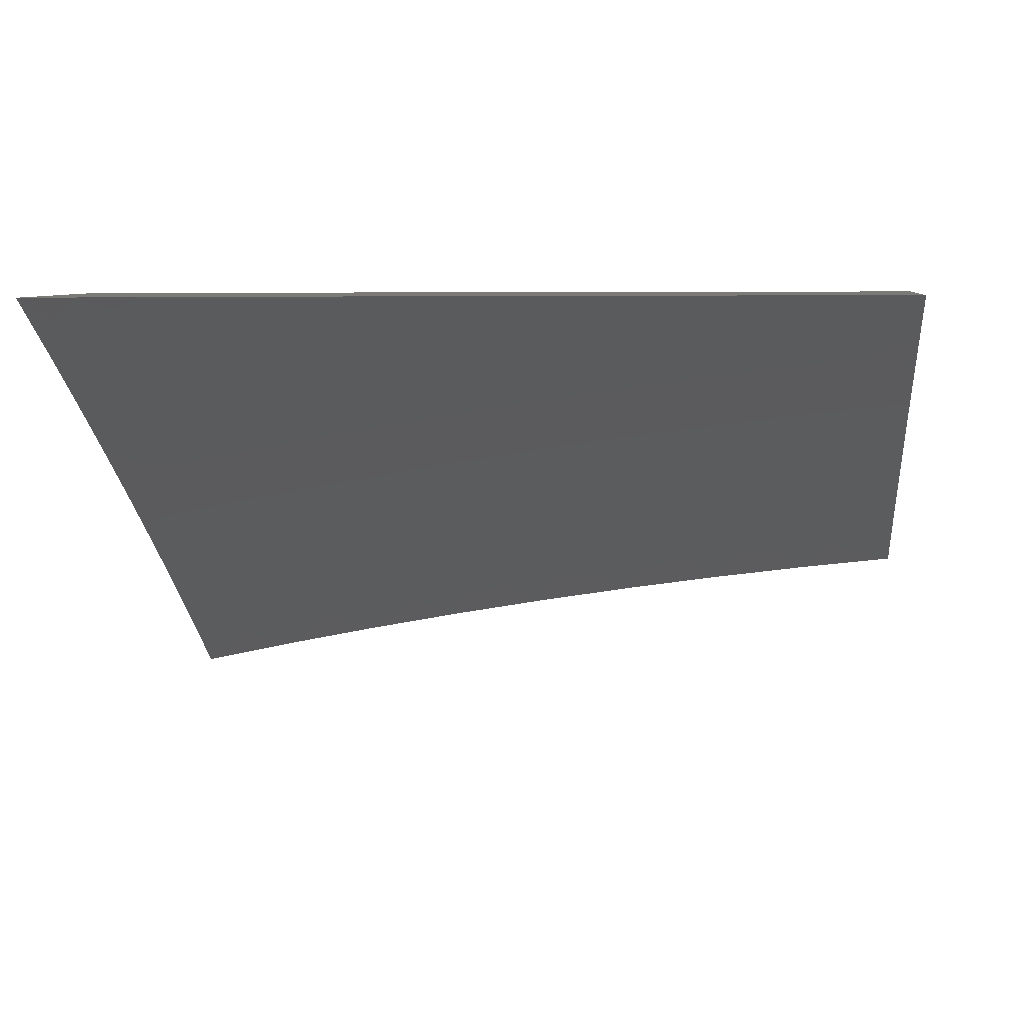
<metadata>
{"format":"stl","ext":"stl","renderer":"f3d","projection":"perspective","resolution":1024,"background":"white","views":[{"elev":6.9,"azim":-173.7,"up":"+Y"}]}
</metadata>
<code>
# stl→obj: 427 verts, 850 faces
v 1 8.835 6.921
v 1 8.779 7
v 1.106 8.791 6.965
v 1.126 8.764 7
v 1.233 8.775 6.965
v 1.252 8.748 7
v 1.361 8.757 6.965
v 1.377 8.73 7
v 1.49 8.737 6.965
v 1.502 8.71 7
v 1.618 8.715 6.965
v 1.627 8.688 7
v 1.683 8.703 6.965
v 1.752 8.665 7
v 1.747 8.691 6.965
v 1.812 8.678 6.965
v 1.817 8.702 6.931
v 1.881 8.689 6.931
v 1.887 8.713 6.896
v 1.952 8.699 6.896
v 1.957 8.723 6.861
v 2 8.713 6.861
v 1.962 8.746 6.826
v 2 8.762 6.792
v 1.967 8.77 6.791
v 1.973 8.793 6.756
v 1.902 8.783 6.791
v 1.907 8.807 6.756
v 1.836 8.797 6.791
v 1.841 8.82 6.756
v 1.771 8.81 6.791
v 1.776 8.833 6.756
v 1.706 8.822 6.791
v 1.71 8.845 6.756
v 1.64 8.834 6.791
v 1.645 8.857 6.756
v 1.51 8.856 6.791
v 1.514 8.879 6.756
v 1.38 8.876 6.791
v 1.384 8.9 6.756
v 1.25 8.895 6.791
v 1.253 8.918 6.756
v 1.121 8.911 6.791
v 1.124 8.935 6.756
v 1 8.946 6.761
v 1.125 8.946 6.739
v 1.127 8.958 6.721
v 1.257 8.942 6.721
v 1.258 8.953 6.704
v 1.389 8.935 6.704
v 1.391 8.946 6.686
v 1.522 8.926 6.686
v 1.524 8.937 6.668
v 1.656 8.915 6.668
v 1.658 8.927 6.651
v 1.724 8.915 6.651
v 1.726 8.926 6.633
v 1.792 8.914 6.633
v 1.794 8.925 6.615
v 1.861 8.912 6.615
v 1.863 8.923 6.597
v 1.929 8.91 6.597
v 1.932 8.921 6.58
v 1.998 8.907 6.58
v 2 8.954 6.509
v 2 8.907 6.58
v 1.996 8.896 6.597
v 1.993 8.885 6.615
v 1.927 8.898 6.615
v 1.924 8.887 6.633
v 1.858 8.901 6.633
v 1.856 8.889 6.651
v 1.79 8.902 6.651
v 1.787 8.891 6.668
v 1.721 8.903 6.668
v 1.719 8.892 6.686
v 1.653 8.904 6.686
v 1.651 8.892 6.704
v 1.52 8.914 6.704
v 1.518 8.903 6.721
v 1.387 8.923 6.721
v 1.385 8.911 6.739
v 1.255 8.93 6.739
v 1.876 8.64 7
v 1.876 8.665 6.965
v 1.946 8.676 6.931
v 2 8.664 6.931
v 1.941 8.652 6.965
v 2 8.614 7
v 2 8.811 6.721
v 1.975 8.804 6.739
v 1.909 8.818 6.739
v 1.844 8.832 6.739
v 1.778 8.845 6.739
v 1.712 8.857 6.739
v 1.647 8.869 6.739
v 1.516 8.891 6.739
v 2 8.859 6.651
v 1.983 8.839 6.686
v 1.98 8.828 6.704
v 1.978 8.816 6.721
v 1.912 8.83 6.721
v 1.991 8.873 6.633
v 1.988 8.862 6.651
v 1.922 8.876 6.651
v 1.919 8.864 6.668
v 1.853 8.878 6.668
v 1.851 8.866 6.686
v 1.785 8.879 6.686
v 1.783 8.868 6.704
v 1.717 8.88 6.704
v 1.715 8.869 6.721
v 1.649 8.88 6.721
v 2 9 6.437
v 1.939 9 6.457
v 1.941 8.966 6.509
v 1.865 8.935 6.58
v 1.797 8.936 6.597
v 1.728 8.937 6.615
v 1.66 8.938 6.633
v 1.526 8.949 6.651
v 1.393 8.958 6.668
v 1.26 8.965 6.686
v 1.128 8.97 6.704
v 1.877 9 6.476
v 1.875 8.98 6.509
v 1.799 8.948 6.58
v 1.73 8.949 6.597
v 1.662 8.949 6.615
v 1.528 8.96 6.633
v 1.394 8.969 6.651
v 1.262 8.976 6.668
v 1.13 8.981 6.686
v 1.064 9 6.67
v 1 9 6.68
v 1.816 9 6.495
v 1.808 8.993 6.509
v 1.754 9 6.513
v 1.732 8.96 6.58
v 1.692 9 6.53
v 1.666 8.972 6.58
v 1.63 9 6.547
v 1.567 9 6.563
v 1.534 8.995 6.58
v 1.505 9 6.579
v 1.532 8.983 6.597
v 1.442 9 6.594
v 1.53 8.972 6.615
v 1.398 8.992 6.615
v 1.396 8.981 6.633
v 1.317 9 6.622
v 1.265 9 6.633
v 1.253 9 6.635
v 1.263 8.988 6.651
v 1.19 9 6.647
v 1.131 8.993 6.668
v 1.379 9 6.608
v 1.127 9 6.659
v 1 8.891 6.841
v 1.118 8.887 6.826
v 1.247 8.871 6.826
v 1.376 8.853 6.826
v 1.506 8.832 6.826
v 1.636 8.81 6.826
v 1.701 8.798 6.826
v 1.766 8.786 6.826
v 1.832 8.773 6.826
v 1.897 8.76 6.826
v 1.115 8.864 6.861
v 1.112 8.84 6.896
v 1.109 8.815 6.931
v 1.24 8.823 6.896
v 1.237 8.799 6.931
v 1.369 8.805 6.896
v 1.365 8.781 6.931
v 1.498 8.785 6.896
v 1.494 8.761 6.931
v 1.627 8.763 6.896
v 1.623 8.739 6.931
v 1.692 8.751 6.896
v 1.687 8.727 6.931
v 1.757 8.739 6.896
v 1.752 8.715 6.931
v 1.822 8.726 6.896
v 1.243 8.847 6.861
v 1.373 8.829 6.861
v 1.502 8.809 6.861
v 1.632 8.787 6.861
v 1.697 8.775 6.861
v 1.762 8.763 6.861
v 1.827 8.75 6.861
v 1.892 8.737 6.861
v 1.664 8.961 6.597
v 1.78 8.856 6.721
v 1.846 8.843 6.721
v 1.849 8.855 6.704
v 1.917 8.853 6.686
v 1.986 8.85 6.668
v 1.914 8.841 6.704
v 2 8.517 6.9
v 2 8.443 7
v 1.942 8.493 6.95
v 1.876 8.47 7
v 1.877 8.507 6.95
v 1.811 8.521 6.95
v 1.818 8.556 6.9
v 1.752 8.569 6.9
v 1.759 8.604 6.85
v 1.693 8.616 6.85
v 1.7 8.651 6.799
v 1.633 8.663 6.799
v 1.64 8.698 6.748
v 1.573 8.709 6.748
v 1.579 8.743 6.698
v 1.512 8.755 6.698
v 1.518 8.789 6.647
v 1.451 8.799 6.647
v 1.457 8.833 6.595
v 1.39 8.844 6.595
v 1.395 8.877 6.544
v 1.327 8.887 6.544
v 1.332 8.92 6.492
v 1.265 8.929 6.492
v 1.27 8.962 6.441
v 1.202 8.971 6.441
v 1.254 9 6.385
v 1.19 9 6.398
v 1.134 8.98 6.441
v 1.127 9 6.41
v 1.067 8.988 6.441
v 1.064 9 6.422
v 1 9 6.433
v 1.063 8.955 6.492
v 1 8.953 6.505
v 1.059 8.921 6.544
v 1 8.906 6.577
v 1.055 8.888 6.595
v 1 8.858 6.648
v 1.051 8.854 6.647
v 1.047 8.82 6.698
v 1.113 8.812 6.698
v 1.109 8.777 6.748
v 1.175 8.769 6.748
v 1.17 8.735 6.799
v 1.236 8.726 6.799
v 1.231 8.691 6.85
v 1.297 8.682 6.85
v 1.292 8.647 6.9
v 1.357 8.637 6.9
v 1.352 8.602 6.95
v 1.417 8.592 6.95
v 1.377 8.561 7
v 1.502 8.541 7
v 1.482 8.581 6.95
v 1.548 8.57 6.95
v 1.489 8.616 6.9
v 1.554 8.605 6.9
v 1.495 8.651 6.85
v 1.561 8.64 6.85
v 1.501 8.686 6.799
v 1.567 8.675 6.799
v 1.507 8.721 6.748
v 1.752 8.496 7
v 1.745 8.534 6.95
v 1.686 8.582 6.9
v 1.627 8.629 6.85
v 1.679 8.546 6.95
v 1.627 8.519 7
v 1.614 8.559 6.95
v 1.252 8.58 7
v 1.286 8.611 6.95
v 1.226 8.656 6.9
v 1.165 8.7 6.85
v 1.104 8.743 6.799
v 1.043 8.785 6.748
v 1 8.81 6.719
v 1.221 8.62 6.95
v 1.126 8.596 7
v 1.156 8.629 6.95
v 1.091 8.637 6.95
v 1.095 8.673 6.9
v 1.03 8.68 6.9
v 1.035 8.715 6.85
v 1 8.712 6.86
v 1 8.761 6.79
v 1 8.611 7
v 1.026 8.645 6.95
v 1 8.662 6.93
v 1.039 8.75 6.799
v 1.1 8.708 6.85
v 1.161 8.664 6.9
v 1.274 8.995 6.389
v 1.317 9 6.372
v 1.342 8.986 6.389
v 1.38 9 6.358
v 1.41 8.976 6.389
v 1.443 9 6.343
v 1.479 8.965 6.389
v 1.484 8.997 6.337
v 1.547 8.954 6.389
v 1.552 8.986 6.337
v 1.615 8.943 6.389
v 1.621 8.975 6.337
v 1.684 8.93 6.389
v 1.69 8.963 6.337
v 1.752 8.918 6.389
v 1.759 8.95 6.337
v 1.821 8.905 6.389
v 1.827 8.937 6.337
v 1.889 8.891 6.389
v 1.896 8.923 6.337
v 1.958 8.877 6.389
v 1.965 8.909 6.337
v 2 8.868 6.389
v 2 8.934 6.285
v 1.972 8.94 6.285
v 1.979 8.972 6.232
v 1.91 8.986 6.232
v 1.939 9 6.201
v 1.878 9 6.221
v 1.903 8.955 6.285
v 1.834 8.969 6.285
v 1.505 9 6.327
v 1.568 9 6.311
v 1.63 9 6.294
v 1.696 8.994 6.285
v 1.692 9 6.277
v 1.754 9 6.259
v 1.765 8.982 6.285
v 1.816 9 6.24
v 2 9 6.18
v 1.951 8.845 6.441
v 2 8.8 6.493
v 1.944 8.812 6.492
v 1.937 8.779 6.544
v 1.876 8.826 6.492
v 1.869 8.793 6.544
v 1.808 8.84 6.492
v 1.801 8.807 6.544
v 1.739 8.853 6.492
v 1.733 8.82 6.544
v 1.671 8.865 6.492
v 1.665 8.832 6.544
v 1.603 8.877 6.492
v 1.598 8.844 6.544
v 1.536 8.889 6.492
v 1.53 8.856 6.544
v 1.468 8.9 6.492
v 1.462 8.867 6.544
v 1.4 8.91 6.492
v 2 8.731 6.596
v 1.997 8.732 6.595
v 1.929 8.746 6.595
v 1.989 8.698 6.647
v 1.922 8.713 6.647
v 1.982 8.665 6.698
v 1.915 8.679 6.698
v 1.974 8.631 6.748
v 1.907 8.645 6.748
v 1.966 8.597 6.799
v 1.9 8.611 6.799
v 1.958 8.563 6.85
v 1.892 8.577 6.85
v 1.95 8.528 6.9
v 1.884 8.542 6.9
v 2 8.66 6.698
v 2 8.589 6.8
v 1.826 8.591 6.85
v 1.833 8.625 6.799
v 1.84 8.659 6.748
v 1.847 8.693 6.698
v 1.855 8.727 6.647
v 1.862 8.76 6.595
v 1.883 8.859 6.441
v 1.814 8.872 6.441
v 1.746 8.885 6.441
v 1.678 8.898 6.441
v 1.609 8.91 6.441
v 1.541 8.922 6.441
v 1.473 8.933 6.441
v 1.405 8.943 6.441
v 1.337 8.953 6.441
v 1.766 8.638 6.799
v 1.773 8.673 6.748
v 1.707 8.685 6.748
v 1.78 8.707 6.698
v 1.713 8.719 6.698
v 1.646 8.732 6.698
v 1.787 8.74 6.647
v 1.72 8.753 6.647
v 1.653 8.765 6.647
v 1.585 8.777 6.647
v 1.794 8.774 6.595
v 1.726 8.787 6.595
v 1.659 8.799 6.595
v 1.592 8.811 6.595
v 1.524 8.822 6.595
v 1.62 8.594 6.9
v 1.423 8.627 6.9
v 1.429 8.662 6.85
v 1.363 8.672 6.85
v 1.434 8.697 6.799
v 1.368 8.707 6.799
v 1.302 8.717 6.799
v 1.44 8.731 6.748
v 1.374 8.742 6.748
v 1.307 8.751 6.748
v 1.241 8.76 6.748
v 1.446 8.766 6.698
v 1.379 8.776 6.698
v 1.312 8.786 6.698
v 1.246 8.795 6.698
v 1.179 8.804 6.698
v 1.384 8.81 6.647
v 1.322 8.853 6.595
v 1.26 8.896 6.544
v 1.197 8.938 6.492
v 1.317 8.82 6.647
v 1.251 8.829 6.647
v 1.184 8.838 6.647
v 1.117 8.846 6.647
v 1.255 8.863 6.595
v 1.193 8.905 6.544
v 1.13 8.947 6.492
v 1.189 8.871 6.595
v 1.122 8.88 6.595
v 1.126 8.913 6.544
f 1 2 3
f 3 2 4
f 3 4 5
f 5 4 6
f 5 6 7
f 7 6 8
f 7 8 9
f 9 8 10
f 9 10 11
f 11 10 12
f 11 12 13
f 13 12 14
f 13 14 15
f 15 14 16
f 15 16 17
f 17 16 18
f 17 18 19
f 19 18 20
f 19 20 21
f 21 20 22
f 21 22 23
f 23 22 24
f 23 24 25
f 25 24 26
f 25 26 27
f 27 26 28
f 27 28 29
f 29 28 30
f 29 30 31
f 31 30 32
f 31 32 33
f 33 32 34
f 33 34 35
f 35 34 36
f 35 36 37
f 37 36 38
f 37 38 39
f 39 38 40
f 39 40 41
f 41 40 42
f 41 42 43
f 43 42 44
f 43 44 45
f 45 44 46
f 45 46 47
f 47 46 48
f 47 48 49
f 49 48 50
f 49 50 51
f 51 50 52
f 51 52 53
f 53 52 54
f 53 54 55
f 55 54 56
f 55 56 57
f 57 56 58
f 57 58 59
f 59 58 60
f 59 60 61
f 61 60 62
f 61 62 63
f 63 62 64
f 63 64 65
f 65 64 66
f 66 64 67
f 66 67 68
f 68 67 69
f 68 69 70
f 70 69 71
f 70 71 72
f 72 71 73
f 72 73 74
f 74 73 75
f 74 75 76
f 76 75 77
f 76 77 78
f 78 77 79
f 78 79 80
f 80 79 81
f 80 81 82
f 82 81 83
f 82 83 42
f 42 83 44
f 14 84 16
f 16 84 85
f 16 85 18
f 18 85 86
f 18 86 20
f 20 86 87
f 20 87 22
f 85 84 88
f 88 84 89
f 88 89 87
f 24 90 26
f 26 90 91
f 26 91 28
f 28 91 92
f 28 92 30
f 30 92 93
f 30 93 32
f 32 93 94
f 32 94 34
f 34 94 95
f 34 95 36
f 36 95 96
f 36 96 38
f 38 96 97
f 38 97 40
f 40 97 82
f 40 82 42
f 98 99 90
f 90 99 100
f 90 100 101
f 101 100 102
f 101 102 92
f 92 102 93
f 66 68 98
f 98 68 103
f 98 103 104
f 104 103 105
f 104 105 106
f 106 105 107
f 106 107 108
f 108 107 109
f 108 109 110
f 110 109 111
f 110 111 112
f 112 111 113
f 112 113 96
f 96 113 97
f 114 115 65
f 65 115 116
f 65 116 63
f 63 116 117
f 63 117 61
f 61 117 118
f 61 118 59
f 59 118 119
f 59 119 57
f 57 119 120
f 57 120 55
f 55 120 121
f 55 121 53
f 53 121 122
f 53 122 51
f 51 122 123
f 51 123 49
f 49 123 124
f 49 124 47
f 47 124 45
f 115 125 116
f 116 125 126
f 116 126 117
f 117 126 127
f 117 127 118
f 118 127 128
f 118 128 119
f 119 128 129
f 119 129 120
f 120 129 130
f 120 130 121
f 121 130 131
f 121 131 122
f 122 131 132
f 122 132 123
f 123 132 133
f 123 133 124
f 124 133 134
f 124 134 45
f 45 134 135
f 125 136 126
f 126 136 137
f 126 137 127
f 127 137 138
f 127 138 139
f 139 138 140
f 139 140 141
f 141 140 142
f 141 142 143
f 136 138 137
f 141 143 144
f 144 143 145
f 144 145 146
f 146 145 147
f 146 147 148
f 148 147 149
f 148 149 150
f 150 149 151
f 150 151 152
f 152 151 153
f 152 153 154
f 154 153 155
f 154 155 132
f 132 155 156
f 132 156 133
f 133 156 134
f 147 157 149
f 149 157 151
f 155 158 156
f 156 158 134
f 45 159 43
f 43 159 160
f 43 160 41
f 41 160 161
f 41 161 39
f 39 161 162
f 39 162 37
f 37 162 163
f 37 163 35
f 35 163 164
f 35 164 33
f 33 164 165
f 33 165 31
f 31 165 166
f 31 166 29
f 29 166 167
f 29 167 27
f 27 167 168
f 27 168 25
f 25 168 23
f 160 159 169
f 169 159 1
f 169 1 170
f 170 1 171
f 170 171 172
f 172 171 173
f 172 173 174
f 174 173 175
f 174 175 176
f 176 175 177
f 176 177 178
f 178 177 179
f 178 179 180
f 180 179 181
f 180 181 182
f 182 181 183
f 182 183 184
f 184 183 17
f 184 17 19
f 171 1 3
f 173 171 3
f 161 160 169
f 169 170 185
f 185 170 172
f 185 172 186
f 186 172 174
f 186 174 187
f 187 174 176
f 187 176 188
f 188 176 178
f 188 178 189
f 189 178 180
f 189 180 190
f 190 180 182
f 190 182 191
f 191 182 184
f 191 184 192
f 192 184 19
f 192 19 21
f 48 46 83
f 83 46 44
f 175 173 5
f 5 173 3
f 162 161 185
f 185 161 169
f 162 185 186
f 50 48 81
f 81 48 83
f 150 152 154
f 150 154 131
f 131 154 132
f 177 175 7
f 7 175 5
f 163 162 186
f 163 186 187
f 80 82 97
f 52 50 79
f 79 50 81
f 148 150 130
f 130 150 131
f 179 177 9
f 9 177 7
f 164 163 187
f 164 187 188
f 78 80 113
f 113 80 97
f 54 52 77
f 77 52 79
f 130 129 148
f 148 129 193
f 148 193 146
f 146 193 141
f 146 141 144
f 181 179 11
f 11 179 9
f 165 164 188
f 165 188 189
f 112 96 95
f 76 78 111
f 111 78 113
f 56 54 75
f 75 54 77
f 139 141 193
f 139 193 128
f 128 193 129
f 183 181 13
f 13 181 11
f 166 165 189
f 166 189 190
f 112 95 194
f 194 95 94
f 194 94 195
f 195 94 93
f 195 93 102
f 74 76 109
f 109 76 111
f 58 56 73
f 73 56 75
f 127 139 128
f 15 17 183
f 166 190 167
f 167 190 191
f 167 191 168
f 168 191 192
f 168 192 23
f 23 192 21
f 195 196 194
f 194 196 110
f 194 110 112
f 110 196 108
f 108 196 197
f 108 197 106
f 106 197 198
f 106 198 104
f 104 198 98
f 196 195 199
f 199 195 102
f 199 102 100
f 74 109 107
f 74 107 72
f 72 107 105
f 72 105 70
f 70 105 103
f 70 103 68
f 58 73 71
f 58 71 60
f 60 71 69
f 60 69 62
f 62 69 67
f 62 67 64
f 13 15 183
f 87 86 88
f 88 86 85
f 90 101 91
f 91 101 92
f 100 99 199
f 199 99 197
f 199 197 196
f 98 198 99
f 99 198 197
f 200 201 202
f 202 201 203
f 202 203 204
f 204 203 205
f 204 205 206
f 206 205 207
f 206 207 208
f 208 207 209
f 208 209 210
f 210 209 211
f 210 211 212
f 212 211 213
f 212 213 214
f 214 213 215
f 214 215 216
f 216 215 217
f 216 217 218
f 218 217 219
f 218 219 220
f 220 219 221
f 220 221 222
f 222 221 223
f 222 223 224
f 224 223 225
f 224 225 226
f 226 225 227
f 227 225 228
f 227 228 229
f 229 228 230
f 229 230 231
f 231 230 232
f 232 230 233
f 232 233 234
f 234 233 235
f 234 235 236
f 236 235 237
f 236 237 238
f 238 237 239
f 238 239 240
f 240 239 241
f 240 241 242
f 242 241 243
f 242 243 244
f 244 243 245
f 244 245 246
f 246 245 247
f 246 247 248
f 248 247 249
f 248 249 250
f 250 249 251
f 250 251 252
f 252 251 253
f 253 251 254
f 253 254 255
f 255 254 256
f 255 256 257
f 257 256 258
f 257 258 259
f 259 258 260
f 259 260 261
f 261 260 262
f 261 262 213
f 213 262 215
f 203 263 205
f 205 263 264
f 205 264 207
f 207 264 265
f 207 265 209
f 209 265 266
f 209 266 211
f 211 266 261
f 211 261 213
f 264 263 267
f 267 263 268
f 267 268 269
f 269 268 255
f 269 255 257
f 268 253 255
f 252 270 250
f 250 270 271
f 250 271 248
f 248 271 272
f 248 272 246
f 246 272 273
f 246 273 244
f 244 273 274
f 244 274 242
f 242 274 275
f 242 275 240
f 240 275 276
f 240 276 238
f 271 270 277
f 277 270 278
f 277 278 279
f 279 278 280
f 279 280 281
f 281 280 282
f 281 282 283
f 283 282 284
f 283 284 285
f 278 286 280
f 280 286 287
f 280 287 282
f 282 287 288
f 282 288 284
f 286 288 287
f 276 275 285
f 285 275 289
f 285 289 283
f 283 289 290
f 283 290 281
f 281 290 291
f 281 291 279
f 279 291 277
f 224 226 292
f 292 226 293
f 292 293 294
f 294 293 295
f 294 295 296
f 296 295 297
f 296 297 298
f 298 297 299
f 298 299 300
f 300 299 301
f 300 301 302
f 302 301 303
f 302 303 304
f 304 303 305
f 304 305 306
f 306 305 307
f 306 307 308
f 308 307 309
f 308 309 310
f 310 309 311
f 310 311 312
f 312 311 313
f 312 313 314
f 314 313 315
f 315 313 316
f 315 316 317
f 317 316 318
f 317 318 319
f 319 318 320
f 320 318 321
f 320 321 322
f 322 321 311
f 322 311 309
f 297 323 299
f 299 323 301
f 323 324 301
f 301 324 303
f 324 325 303
f 303 325 305
f 305 325 326
f 326 325 327
f 326 327 328
f 326 328 329
f 329 328 330
f 329 330 322
f 322 330 320
f 319 331 317
f 317 331 315
f 312 314 332
f 332 314 333
f 332 333 334
f 334 333 335
f 334 335 336
f 336 335 337
f 336 337 338
f 338 337 339
f 338 339 340
f 340 339 341
f 340 341 342
f 342 341 343
f 342 343 344
f 344 343 345
f 344 345 346
f 346 345 347
f 346 347 348
f 348 347 349
f 348 349 350
f 350 349 220
f 350 220 222
f 333 351 335
f 335 351 352
f 335 352 353
f 353 352 354
f 353 354 355
f 355 354 356
f 355 356 357
f 357 356 358
f 357 358 359
f 359 358 360
f 359 360 361
f 361 360 362
f 361 362 363
f 363 362 364
f 363 364 365
f 365 364 202
f 365 202 204
f 352 351 354
f 354 351 366
f 354 366 356
f 356 366 358
f 366 367 358
f 358 367 360
f 360 367 362
f 362 367 200
f 362 200 364
f 364 200 202
f 204 206 365
f 365 206 368
f 365 368 363
f 363 368 369
f 363 369 361
f 361 369 370
f 361 370 359
f 359 370 371
f 359 371 357
f 357 371 372
f 357 372 355
f 355 372 373
f 355 373 353
f 353 373 337
f 353 337 335
f 310 312 332
f 332 334 374
f 374 334 336
f 374 336 375
f 375 336 338
f 375 338 376
f 376 338 340
f 376 340 377
f 377 340 342
f 377 342 378
f 378 342 344
f 378 344 379
f 379 344 346
f 379 346 380
f 380 346 348
f 380 348 381
f 381 348 350
f 381 350 382
f 382 350 222
f 382 222 224
f 311 321 313
f 313 321 316
f 321 318 316
f 368 206 208
f 369 368 383
f 383 368 208
f 383 208 210
f 370 369 384
f 384 369 383
f 384 383 385
f 385 383 210
f 385 210 212
f 371 370 386
f 386 370 384
f 386 384 387
f 387 384 385
f 387 385 388
f 388 385 212
f 388 212 214
f 372 371 389
f 389 371 386
f 389 386 390
f 390 386 387
f 390 387 391
f 391 387 388
f 391 388 392
f 392 388 214
f 392 214 216
f 373 372 393
f 393 372 389
f 393 389 394
f 394 389 390
f 394 390 395
f 395 390 391
f 395 391 396
f 396 391 392
f 396 392 397
f 397 392 216
f 397 216 218
f 337 373 339
f 339 373 393
f 339 393 341
f 341 393 394
f 341 394 343
f 343 394 395
f 343 395 345
f 345 395 396
f 345 396 347
f 347 396 397
f 347 397 349
f 349 397 218
f 349 218 220
f 375 308 374
f 374 308 310
f 374 310 332
f 308 375 306
f 306 375 376
f 306 376 304
f 304 376 377
f 304 377 302
f 302 377 378
f 302 378 300
f 300 378 379
f 300 379 298
f 298 379 380
f 298 380 296
f 296 380 381
f 296 381 294
f 294 381 382
f 294 382 292
f 292 382 224
f 329 322 309
f 329 309 307
f 269 398 267
f 267 398 265
f 267 265 264
f 265 398 266
f 266 398 259
f 266 259 261
f 259 398 257
f 257 398 269
f 329 307 326
f 326 307 305
f 256 254 399
f 399 254 251
f 399 251 249
f 258 256 400
f 400 256 399
f 400 399 401
f 401 399 249
f 401 249 247
f 260 258 402
f 402 258 400
f 402 400 403
f 403 400 401
f 403 401 404
f 404 401 247
f 404 247 245
f 262 260 405
f 405 260 402
f 405 402 406
f 406 402 403
f 406 403 407
f 407 403 404
f 407 404 408
f 408 404 245
f 408 245 243
f 215 262 409
f 409 262 405
f 409 405 410
f 410 405 406
f 410 406 411
f 411 406 407
f 411 407 412
f 412 407 408
f 412 408 413
f 413 408 243
f 413 243 241
f 410 414 409
f 409 414 217
f 409 217 215
f 217 414 219
f 219 414 415
f 219 415 221
f 221 415 416
f 221 416 223
f 223 416 417
f 223 417 225
f 225 417 228
f 414 410 418
f 418 410 411
f 418 411 419
f 419 411 412
f 419 412 420
f 420 412 413
f 420 413 421
f 421 413 241
f 421 241 239
f 271 277 272
f 272 277 291
f 272 291 273
f 273 291 290
f 273 290 274
f 274 290 289
f 274 289 275
f 419 422 418
f 418 422 415
f 418 415 414
f 415 422 416
f 416 422 423
f 416 423 417
f 417 423 424
f 417 424 228
f 228 424 230
f 422 419 425
f 425 419 420
f 425 420 426
f 426 420 421
f 426 421 237
f 237 421 239
f 426 427 425
f 425 427 423
f 425 423 422
f 423 427 424
f 424 427 233
f 424 233 230
f 237 235 426
f 426 235 427
f 235 233 427
f 65 314 114
f 114 314 315
f 114 315 331
f 65 66 314
f 314 66 333
f 333 66 98
f 333 98 351
f 351 98 90
f 351 90 24
f 351 24 366
f 366 24 22
f 366 22 367
f 367 22 87
f 367 87 89
f 201 200 89
f 89 200 367
f 84 263 89
f 89 263 203
f 89 203 201
f 263 84 268
f 268 84 14
f 268 14 253
f 253 14 12
f 253 12 252
f 252 12 10
f 252 10 270
f 270 10 8
f 270 8 278
f 278 8 6
f 278 6 286
f 286 6 4
f 286 4 2
f 1 284 2
f 2 284 288
f 2 288 286
f 284 1 285
f 285 1 159
f 285 159 276
f 276 159 238
f 238 159 45
f 238 45 236
f 236 45 135
f 236 135 234
f 234 135 232
f 135 134 232
f 232 134 158
f 232 158 155
f 232 155 231
f 231 155 153
f 231 153 229
f 229 153 151
f 229 151 227
f 227 151 157
f 227 157 226
f 226 157 147
f 226 147 293
f 293 147 145
f 293 145 143
f 293 143 295
f 295 143 142
f 295 142 297
f 297 142 140
f 297 140 323
f 323 140 138
f 323 138 324
f 324 138 136
f 324 136 325
f 325 136 125
f 325 125 327
f 327 125 115
f 327 115 328
f 328 115 114
f 328 114 330
f 330 114 320
f 320 114 319
f 319 114 331

</code>
